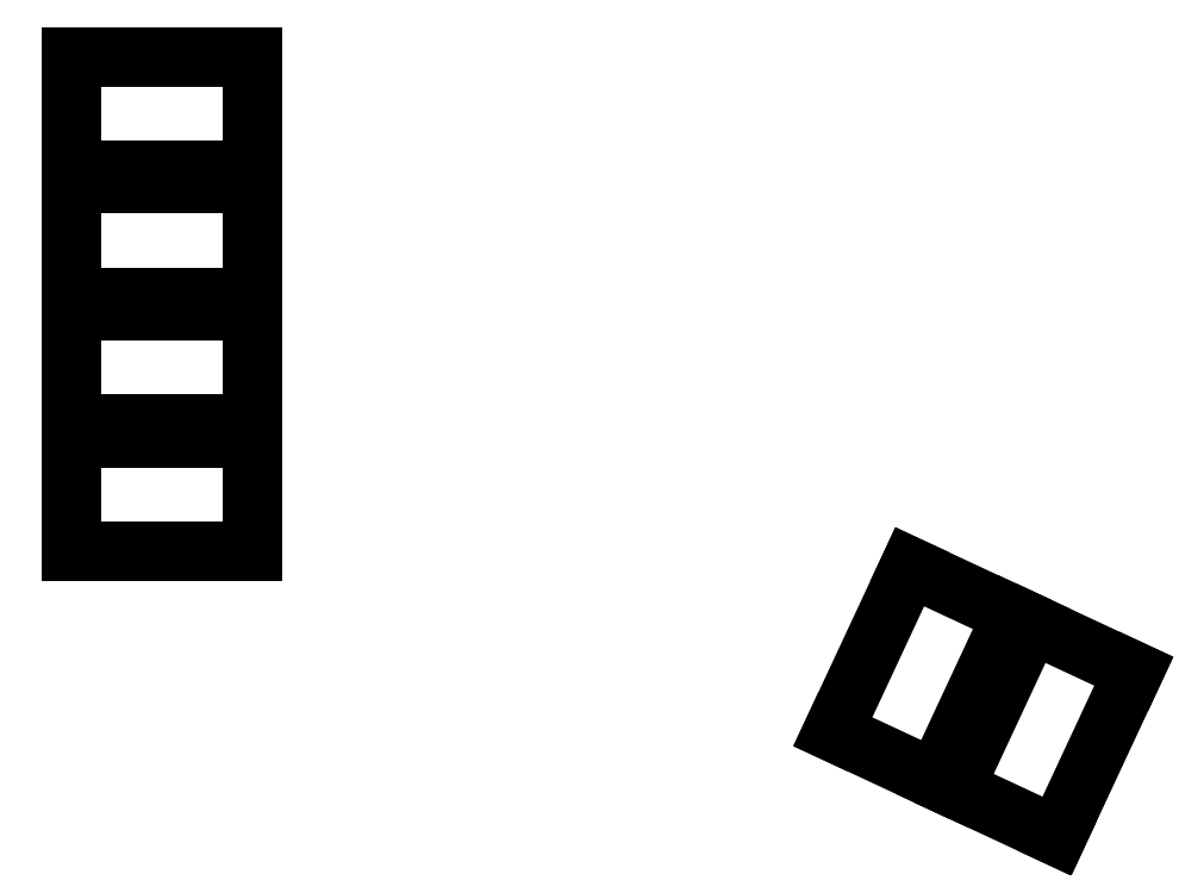
<metadata>
{"format":"dxf","ext":"dxf","renderer":"ezdxf+matplotlib","layout":"modelspace","background":"white","min_lineweight":24,"dpi":150}
</metadata>
<code>
0
SECTION
2
ENTITIES
0
LINE
8
0
10
26.75
20
-99.75
11
53.25
21
-99.75
0
LINE
8
0
10
53.25
20
-99.75
11
53.25
21
-83.25
0
LINE
8
0
10
53.25
20
-83.25
11
26.75
21
-83.25
0
LINE
8
0
10
26.75
20
-83.25
11
26.75
21
-99.75
0
LINE
8
0
10
26.75
20
-81.25
11
53.25
21
-81.25
0
LINE
8
0
10
53.25
20
-81.25
11
53.25
21
-64.75
0
LINE
8
0
10
53.25
20
-64.75
11
26.75
21
-64.75
0
LINE
8
0
10
26.75
20
-64.75
11
26.75
21
-81.25
0
LINE
8
0
10
26.75
20
-62.75
11
53.25
21
-62.75
0
LINE
8
0
10
53.25
20
-62.75
11
53.25
21
-46.25
0
LINE
8
0
10
53.25
20
-46.25
11
26.75
21
-46.25
0
LINE
8
0
10
26.75
20
-46.25
11
26.75
21
-62.75
0
LINE
8
0
10
26.75
20
-44.25
11
53.25
21
-44.25
0
LINE
8
0
10
53.25
20
-44.25
11
53.25
21
-27.75
0
LINE
8
0
10
53.25
20
-27.75
11
26.75
21
-27.75
0
LINE
8
0
10
26.75
20
-27.75
11
26.75
21
-44.25
0
LINE
8
0
10
152.6
20
-133
11
163.8
21
-109
0
LINE
8
0
10
163.8
20
-109
11
148.9
21
-102
0
LINE
8
0
10
148.9
20
-102
11
137.7
21
-126
0
LINE
8
0
10
137.7
20
-126
11
152.6
21
-133
0
LINE
8
0
10
170.3
20
-141.3
11
181.5
21
-117.2
0
LINE
8
0
10
181.5
20
-117.2
11
166.6
21
-110.3
0
LINE
8
0
10
166.6
20
-110.3
11
155.4
21
-134.3
0
LINE
8
0
10
155.4
20
-134.3
11
170.3
21
-141.3
0
ENDSEC
0
EOF

</code>
